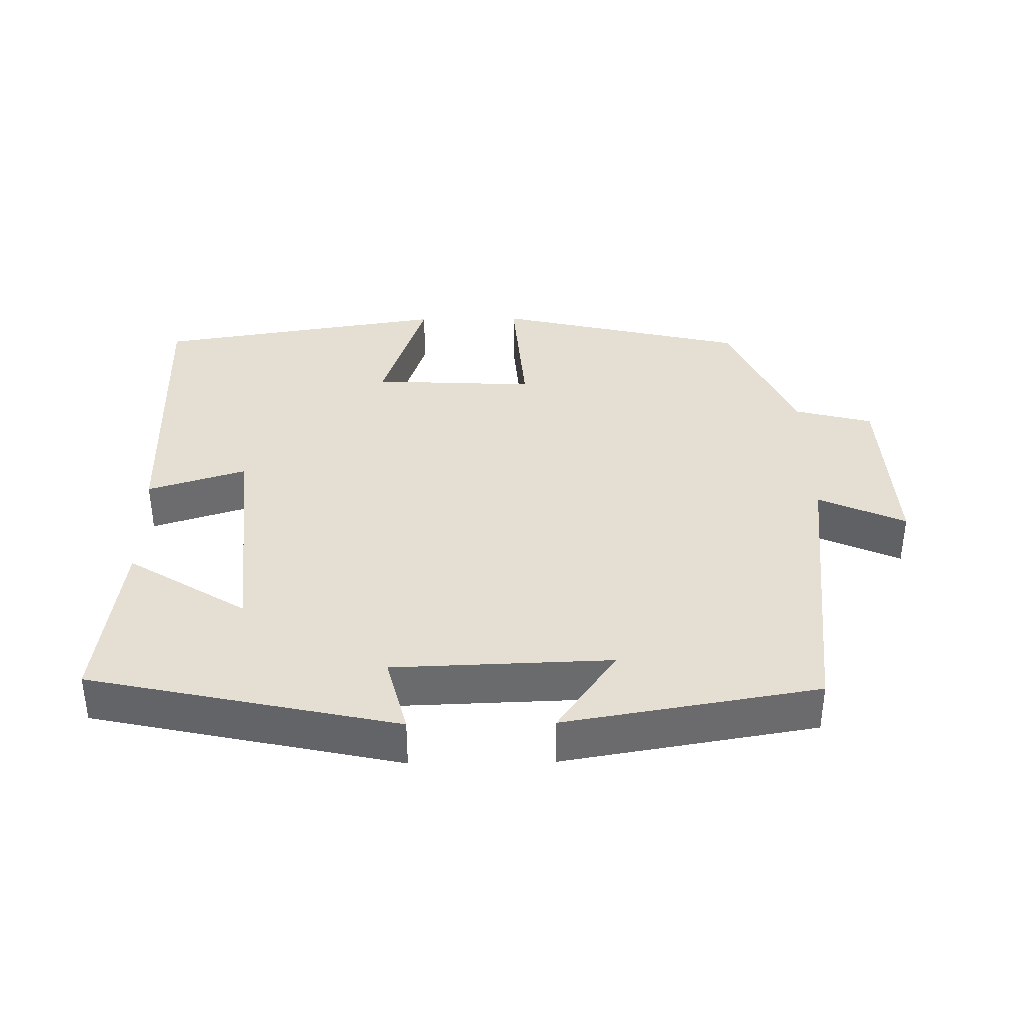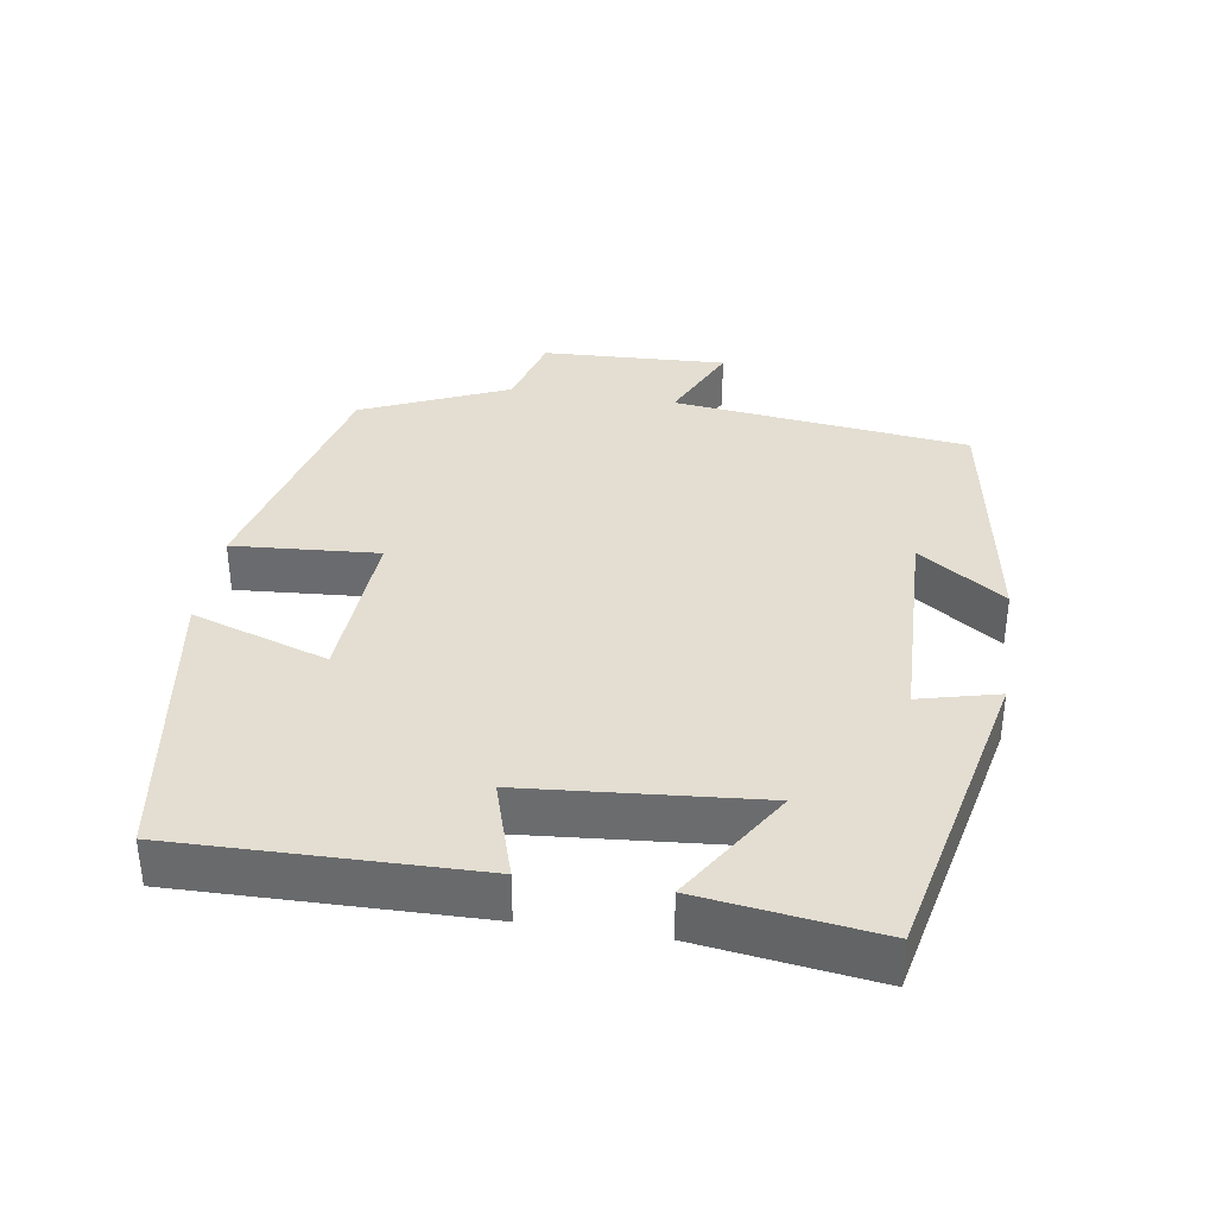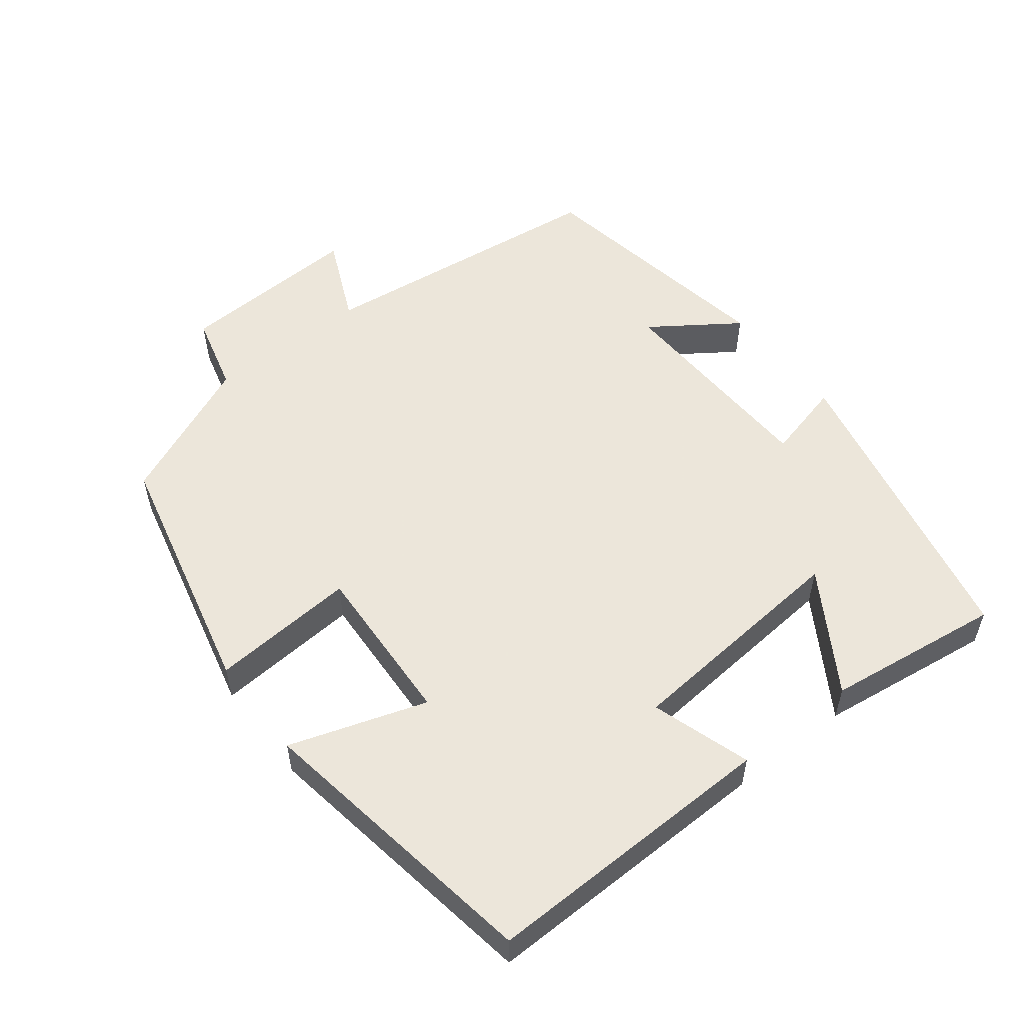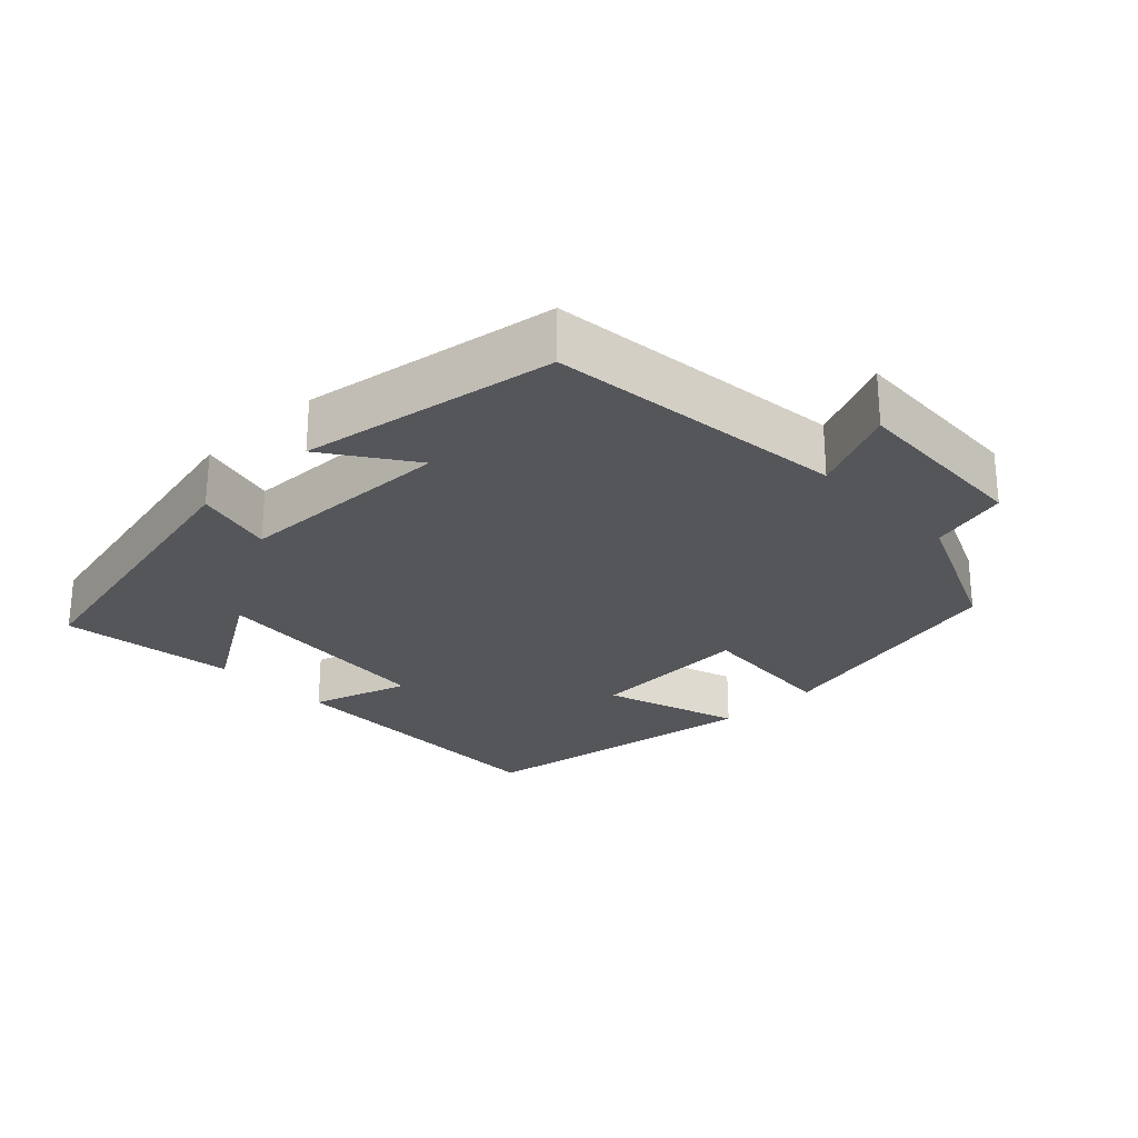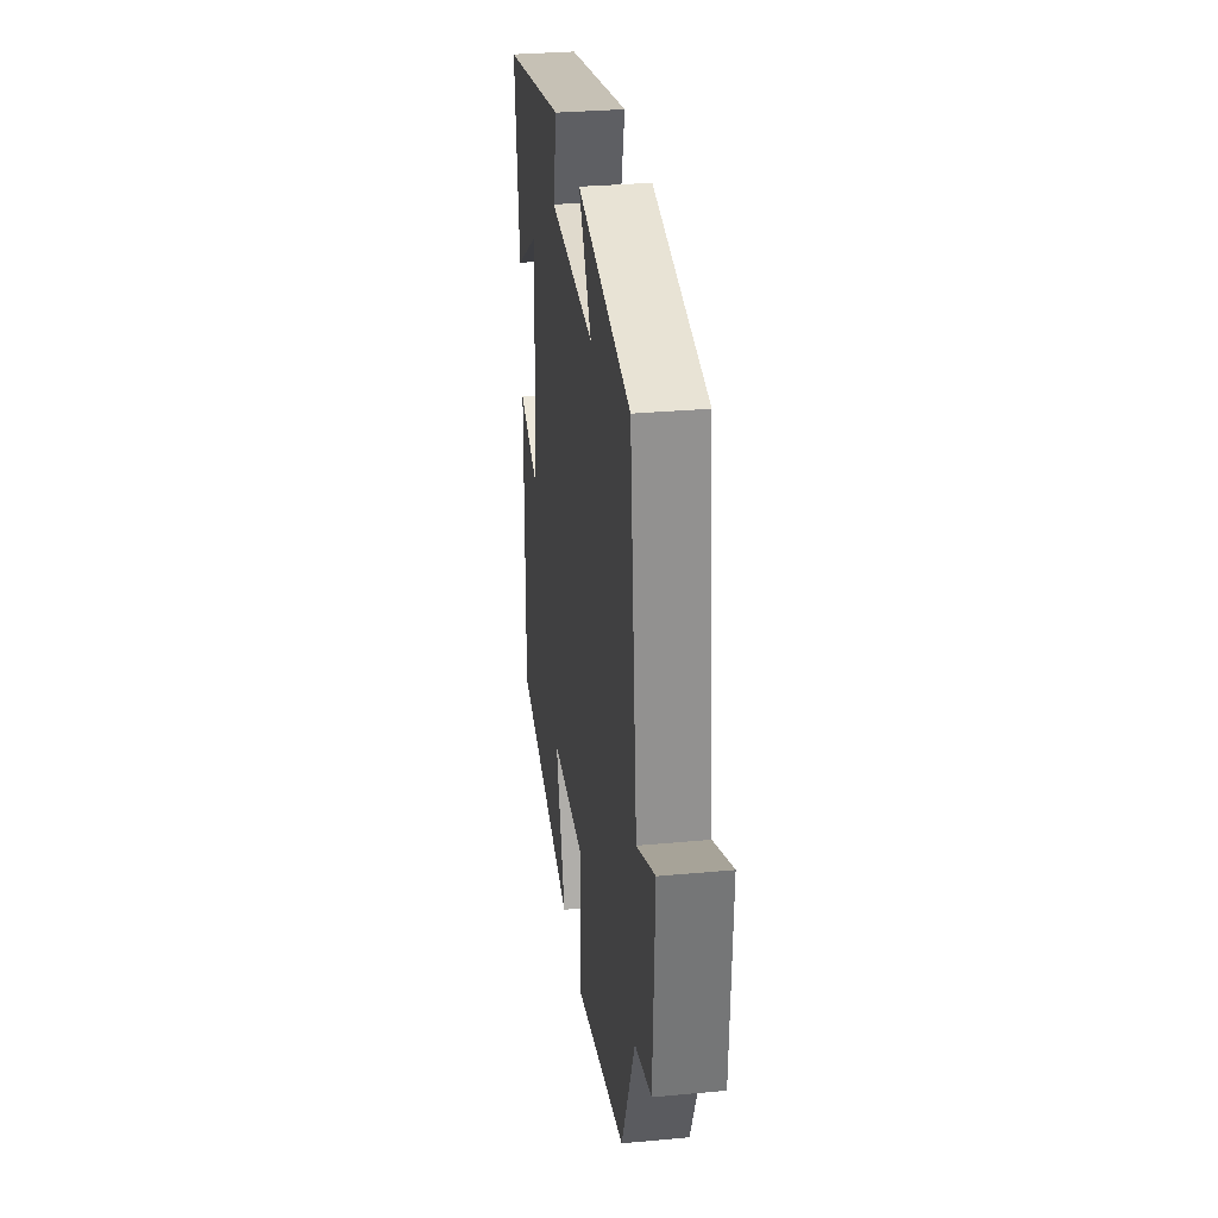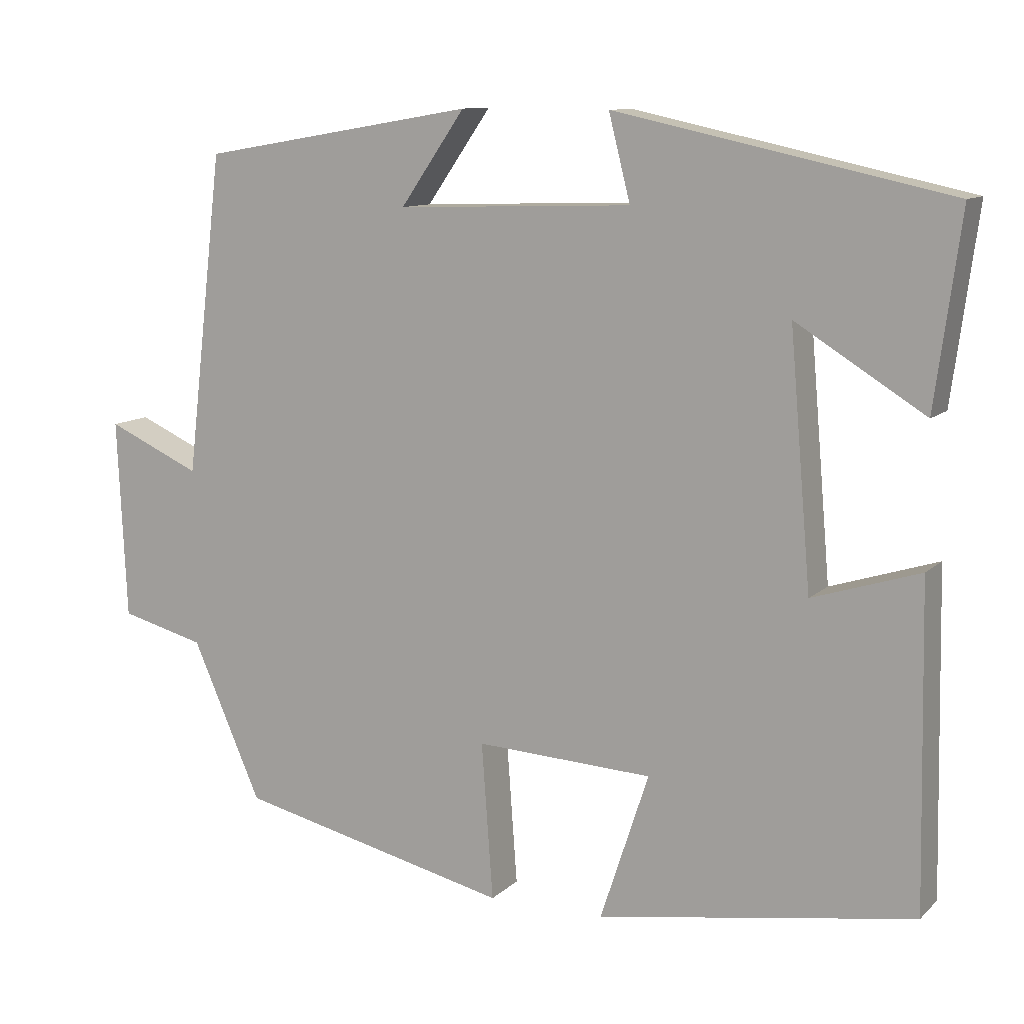
<metadata>
{"format":"obj","ext":"obj","renderer":"f3d","projection":"perspective","resolution":1024,"background":"white","views":[{"elev":37.0,"azim":-0.9,"up":"+Y"},{"elev":36.0,"azim":-81.0,"up":"+Y"},{"elev":54.2,"azim":-127.9,"up":"+Y"},{"elev":-25.7,"azim":44.0,"up":"+Y"},{"elev":31.1,"azim":82.5,"up":"+Z"},{"elev":10.7,"azim":-153.7,"up":"+Z"}]}
</metadata>
<code>
v -0.508 0.07 -0.435
v -0.5 0.07 -0.019
v -0.361 0.07 -0.063
v -0.333 0.07 0.263
v -0.5 0.07 0.159
v -0.533 0.07 0.406
v -0.1 0.07 0.5
v -0.128 0.07 0.389
v 0.178 0.07 0.379
v 0.094 0.07 0.5
v 0.451 0.07 0.44
v 0.5 0.07 0.023
v 0.622 0.07 0.078
v 0.61 0.07 -0.182
v 0.5 0.07 -0.211
v 0.41 0.07 -0.416
v 0.055 0.07 -0.5
v 0.07 0.07 -0.296
v -0.16 0.07 -0.308
v -0.097 0.07 -0.5
v -0.508 0 -0.435
v -0.5 0 -0.019
v -0.361 0 -0.063
v -0.333 0 0.263
v -0.5 0 0.159
v -0.533 0 0.406
v -0.1 0 0.5
v -0.128 0 0.389
v 0.178 0 0.379
v 0.094 0 0.5
v 0.451 0 0.44
v 0.5 0 0.023
v 0.622 0 0.078
v 0.61 0 -0.182
v 0.5 0 -0.211
v 0.41 0 -0.416
v 0.055 0 -0.5
v 0.07 0 -0.296
v -0.16 0 -0.308
v -0.097 0 -0.5
f 19 20 1 2
f 18 19 2 3
f 15 16 17 18
f 15 18 3 4
f 12 13 14 15
f 12 15 4
f 9 10 11 12
f 8 9 12 4
f 7 8 4
f 4 5 6 7
f 22 21 40 39
f 23 22 39 38
f 38 37 36 35
f 24 23 38 35
f 35 34 33 32
f 24 35 32
f 32 31 30 29
f 24 32 29 28
f 24 28 27
f 27 26 25 24
f 1 21 22 2
f 2 22 23 3
f 3 23 24 4
f 4 24 25 5
f 5 25 26 6
f 6 26 27 7
f 7 27 28 8
f 8 28 29 9
f 9 29 30 10
f 10 30 31 11
f 11 31 32 12
f 12 32 33 13
f 13 33 34 14
f 14 34 35 15
f 15 35 36 16
f 16 36 37 17
f 17 37 38 18
f 18 38 39 19
f 19 39 40 20
f 20 40 21 1

</code>
